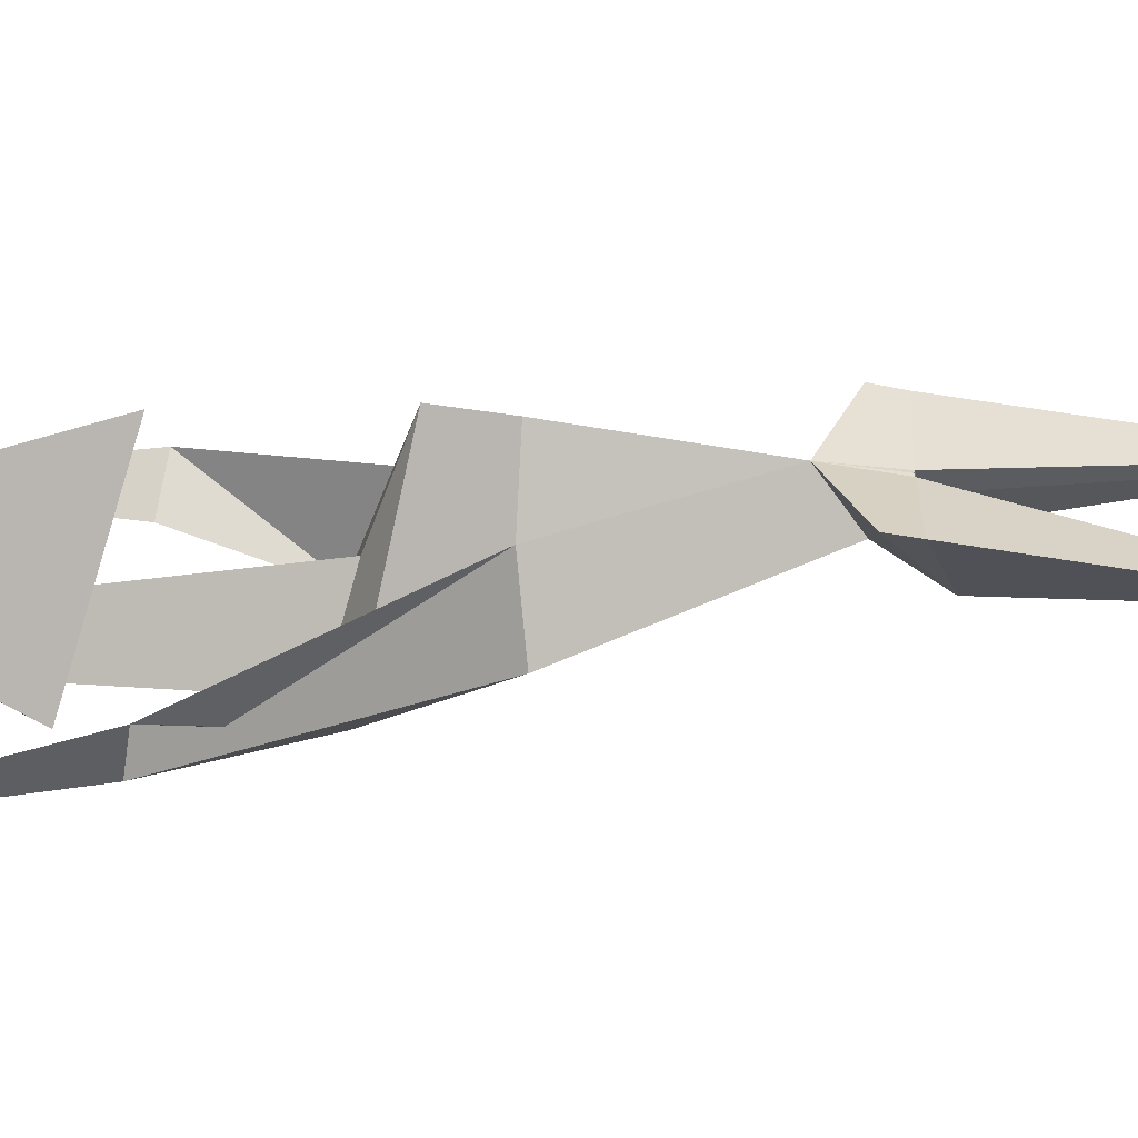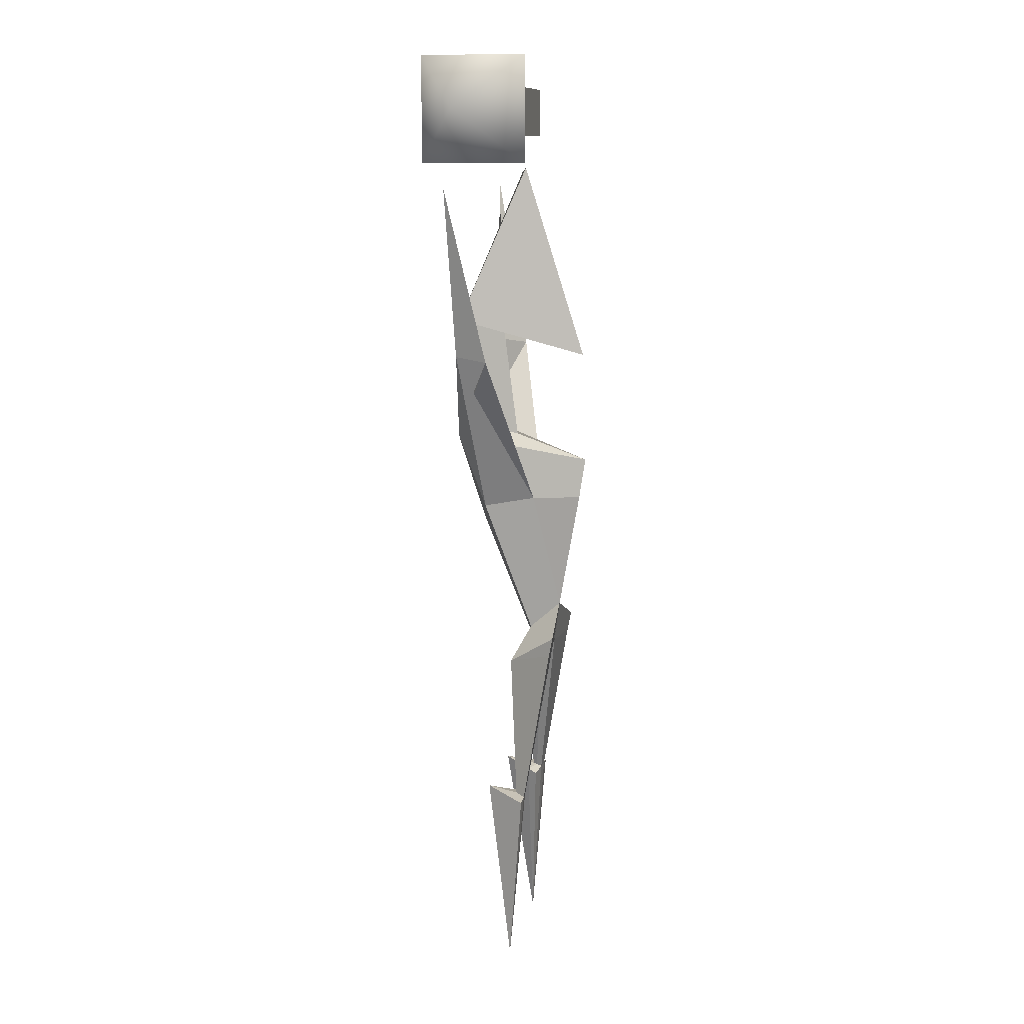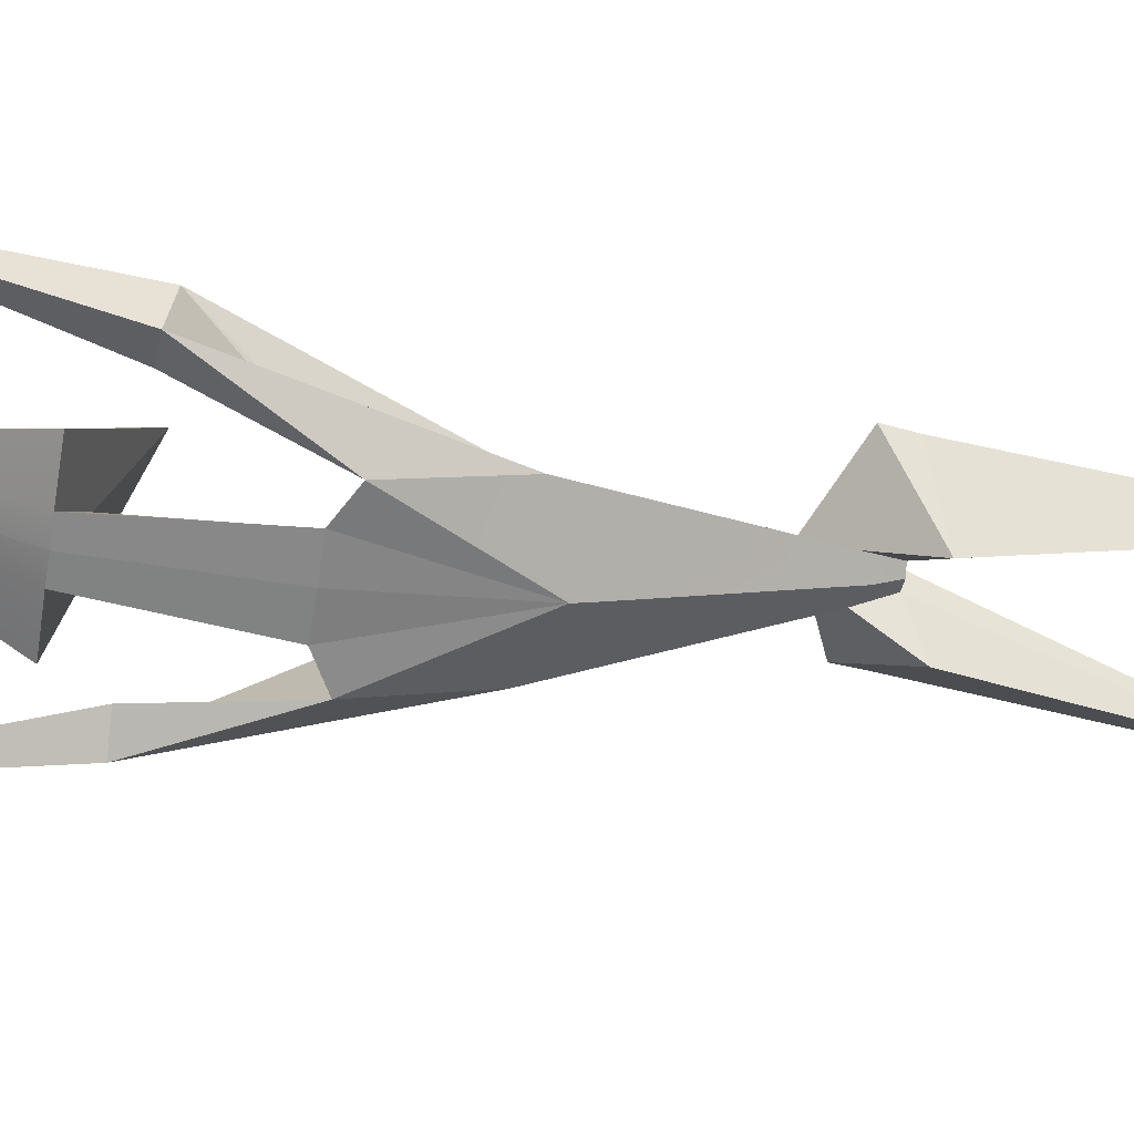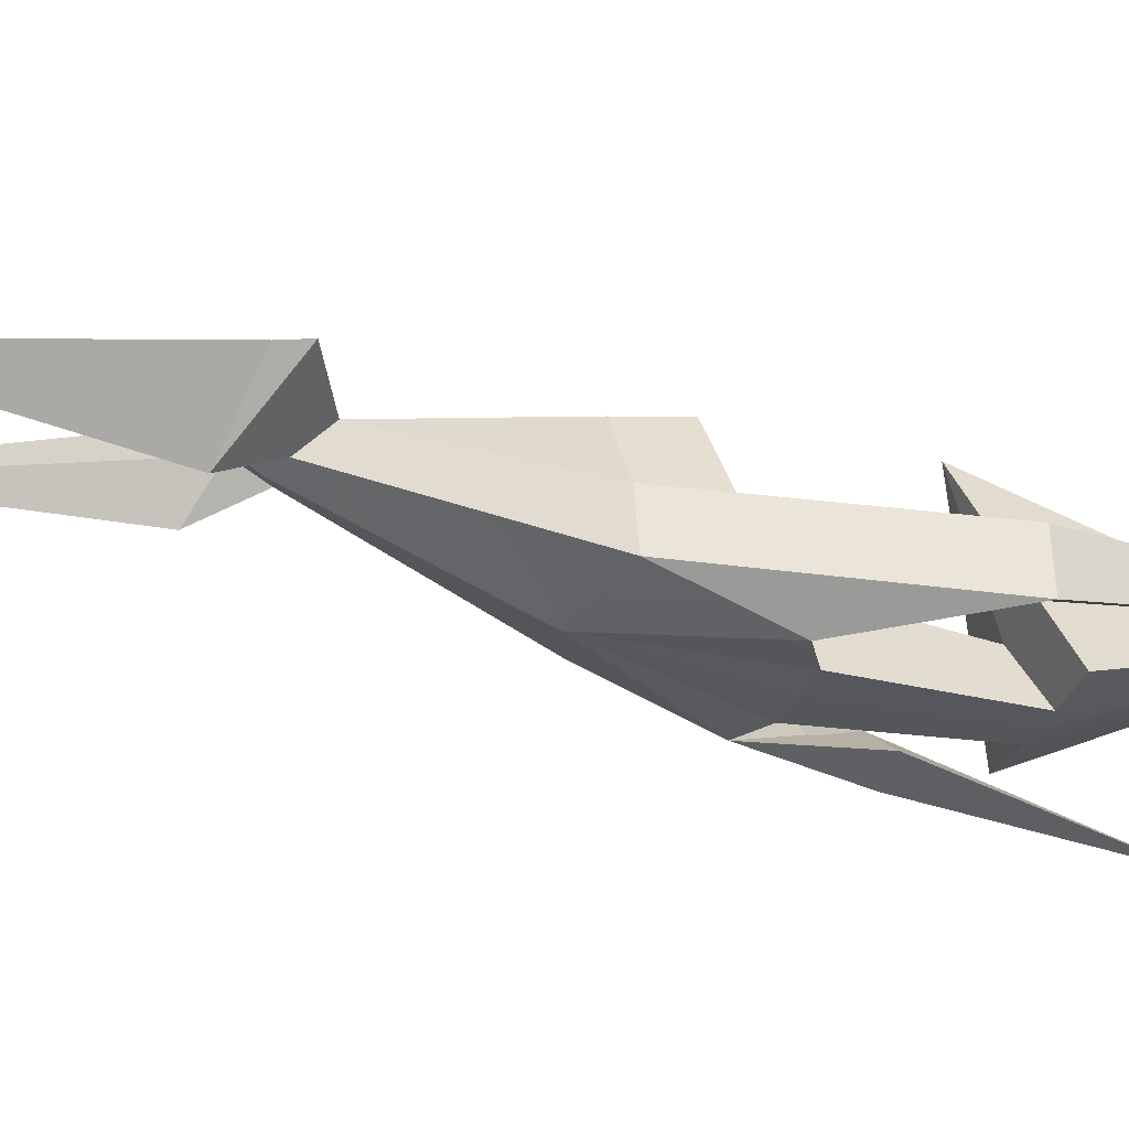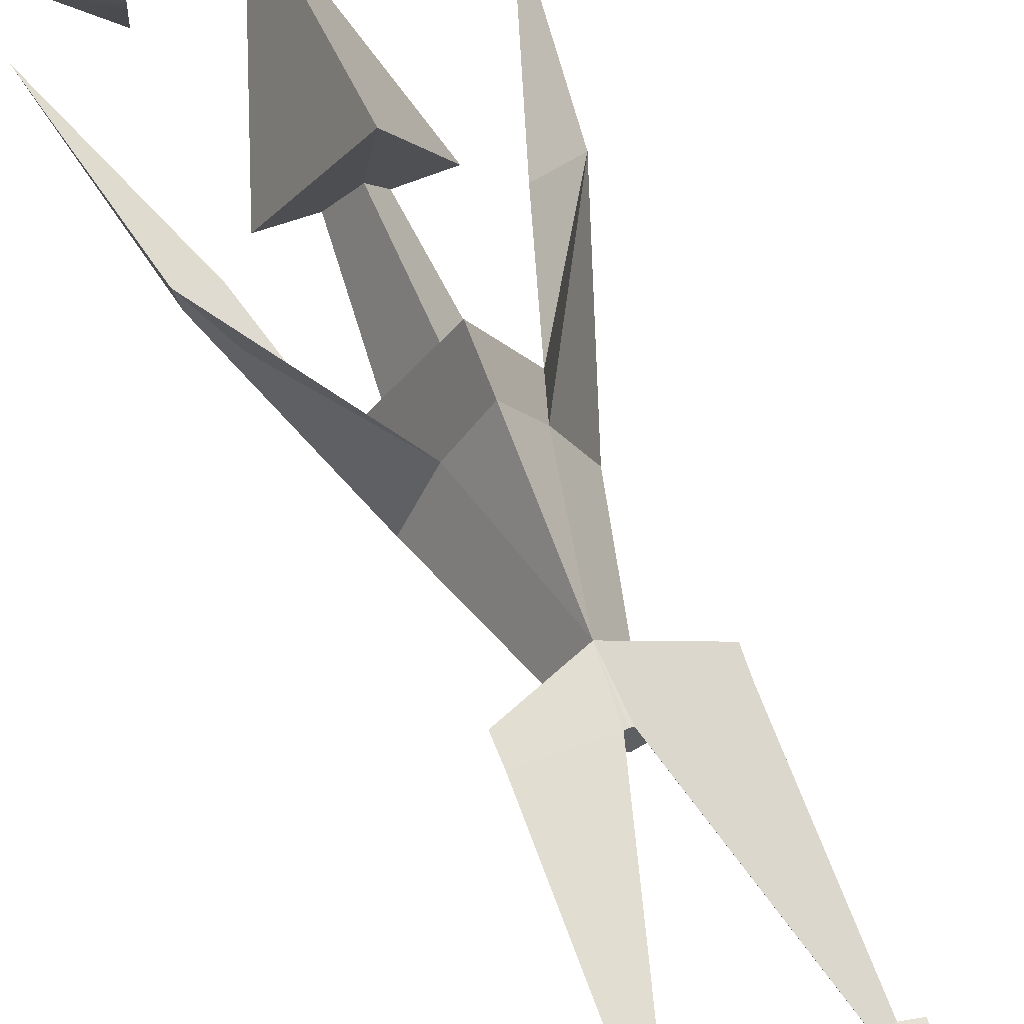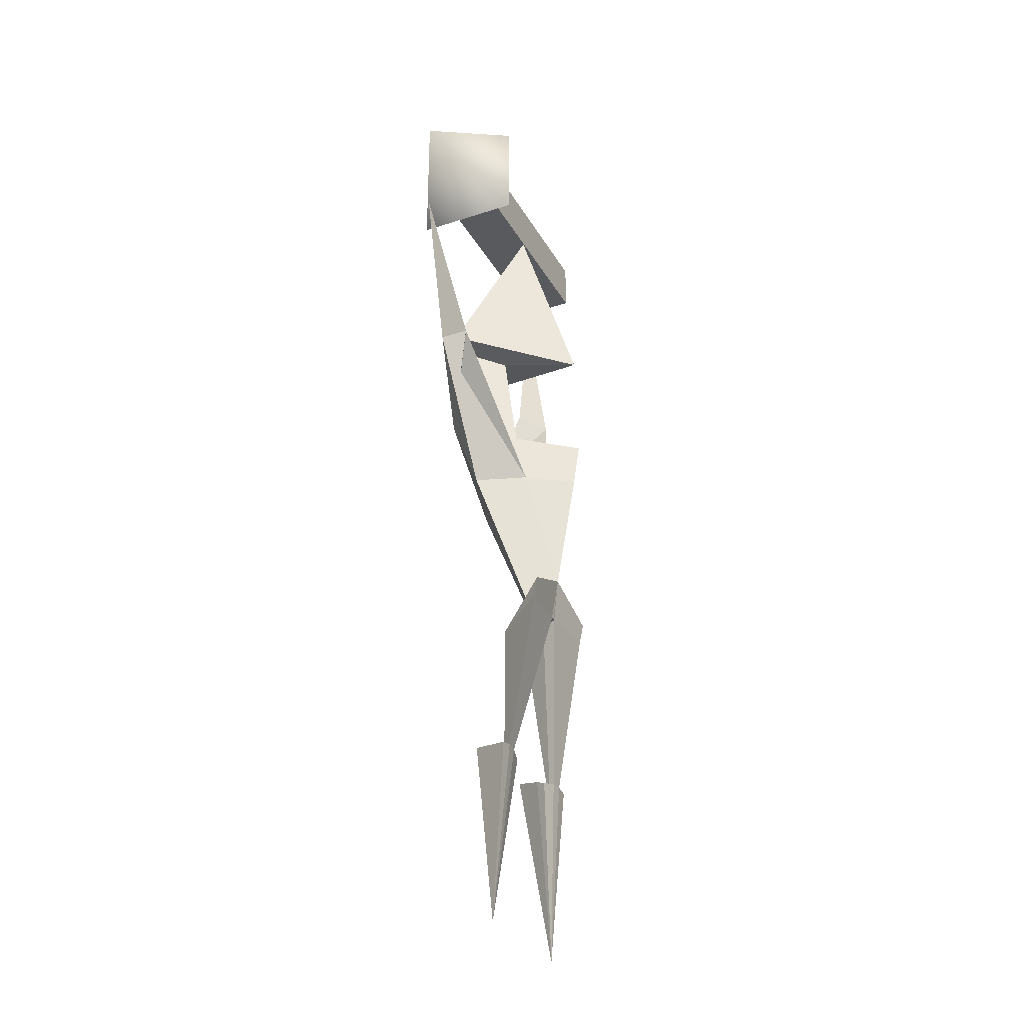
<metadata>
{"format":"obj","ext":"obj","renderer":"f3d","projection":"perspective","resolution":1024,"background":"white","views":[{"elev":32.6,"azim":-89.7,"up":"+Z"},{"elev":11.2,"azim":-78.4,"up":"+Y"},{"elev":-61.6,"azim":-98.8,"up":"+Z"},{"elev":-26.7,"azim":72.4,"up":"+Z"},{"elev":62.1,"azim":-21.2,"up":"+Z"},{"elev":-31.2,"azim":-65.0,"up":"+Y"}]}
</metadata>
<code>
g default
v -1.072 13.55 -0.8786
v 0 12.78 1.483
v 0 16.59 0.2713
v 1.072 13.55 -0.8786
v 0 16.45 0.184
v 0 13.56 -0.92
v -0.3533 13.56 -0.9141
v 0 16.5 0.2039
v 0.3533 13.56 -0.9141
v -0.5369 11.42 -0.9292
v 0 11.41 -0.9392
v 0.5369 11.42 -0.9292
v 0 13.28 -0.1837
v 0 11.09 0.1049
v -1.009 11.17 -0.9217
v 0 10.58 1.549
v 1.009 11.17 -0.9217
v -0.521 9.826 0.5459
v 0 9.776 1.426
v 0.521 9.826 0.5459
v 0 9.385 -0.6289
v -0.1497 6.568 0.6155
v 0 6.553 0.5826
v 0.1497 6.568 0.6155
v -0.273 6.997 0.4525
v 0 6.856 0.3889
v 0.2732 6.997 0.4521
v -0.5168 6.281 0.06766
v 0.5168 6.281 0.06766
v 0 6.635 0.905
v -0.05186 6.625 0.9006
v 0.05186 6.625 0.9006
v 0 7.469 1.018
v 1 9.722 -0.3733
v -1 9.722 -0.3733
v 0 9.224 -0.5703
v -1.156 6.979 1.073
v 1.156 6.979 1.073
v -1.144 6.606 0.9993
v 1.144 6.606 0.9993
v -1.983 12.9 -0.7473
v 1.983 12.9 -0.7473
v -2.089 12.81 -0.1272
v 2.089 12.81 -0.1272
v 1.54 12.92 -0.5458
v -1.54 12.92 -0.5458
v 2.636 16.22 -0.8284
v -2.636 16.22 -0.8284
v -1.166 3.485 0.4769
v -0.9333 3.471 0.4582
v 0.9333 3.471 0.4582
v 1.166 3.485 0.4769
v -0.9849 3.512 0.2811
v 0.9849 3.512 0.2811
v -0.9562 3.497 0.3572
v 0.9562 3.497 0.3572
v -0.9817 3.629 -0.3079
v -1.417 3.439 0.4662
v 1.417 3.439 0.4662
v 0.9817 3.629 -0.3079
v -0.7043 3.475 0.2045
v 0.7043 3.475 0.2045
v -0.6264 3.395 0.3898
v 0.6264 3.395 0.3898
v -1.301 0.02233 0.2055
v 1.301 0.02233 0.2055
g polySurface1
f 1 2 3
f 4 3 2
f 7 8 5 6
f 8 9 6 5
f 1 3 8 7
f 3 4 9 8
f 7 6 11 10
f 6 9 12 11
f 7 10 14 13
f 12 9 13 14
f 7 13 2 1
f 13 9 4 2
f 14 10 15 16
f 12 14 16 17
f 16 15 18 19
f 17 16 19 20
f 10 11 21
f 11 12 21
f 10 21 15
f 21 12 17
f 25 26 23 22
f 26 27 24 23
f 35 36 26 25
f 36 34 27 26
f 25 22 28
f 24 27 29
f 31 22 23 30
f 24 32 30 23
f 31 30 33
f 30 32 33
f 19 18 33
f 20 19 33
f 20 33 27 34
f 33 18 35 25
f 15 21 36 35
f 21 17 34 36
f 37 33 25 28
f 33 38 29 27
f 33 37 39 31
f 38 33 32 40
f 39 37 28
f 38 40 29
f 41 15 35
f 17 42 34
f 41 35 18 43
f 34 42 44 20
f 43 18 15
f 20 44 17
f 17 44 45
f 43 15 46
f 17 45 42
f 46 15 41
f 45 44 47
f 43 46 48
f 47 42 45
f 41 48 46
f 47 44 42
f 43 48 41
f 39 49 50 31
f 52 40 32 51
f 49 39 28 53
f 40 52 54 29
f 28 22 55 53
f 24 29 54 56
f 31 50 55 22
f 51 32 24 56
f 49 53 57 58
f 54 52 59 60
f 61 57 53 55
f 60 62 56 54
f 50 63 61 55
f 64 51 56 62
f 50 49 65
f 52 51 66
f 49 58 65
f 59 52 66
f 50 65 63
f 66 51 64
f 61 63 65
f 64 62 66
f 57 61 65
f 62 60 66
f 66 60 59
f 65 58 57
g default
v -1.272 17.24 -0.04077
v 3.22 17.24 -0.04077
v -1.272 18.24 -0.04077
v 3.22 18.24 -0.04077
v -1.272 18.24 -1.041
v 3.22 18.24 -1.041
v -1.272 17.24 -1.041
v 3.22 17.24 -1.041
v -3.22 17.72 -0.5408
v -1.29 16.69 -1.585
v -1.29 16.69 0.5038
v -1.29 18.78 0.5038
v -1.29 18.78 -1.585
g pCube1
f 67 68 70 69
f 69 70 72 71
f 71 72 74 73
f 73 74 68 67
f 68 74 72 70
f 73 67 77 76
f 75 76 77
f 67 69 78 77
f 75 77 78
f 69 71 79 78
f 75 78 79
f 71 73 76 79
f 75 79 76

</code>
